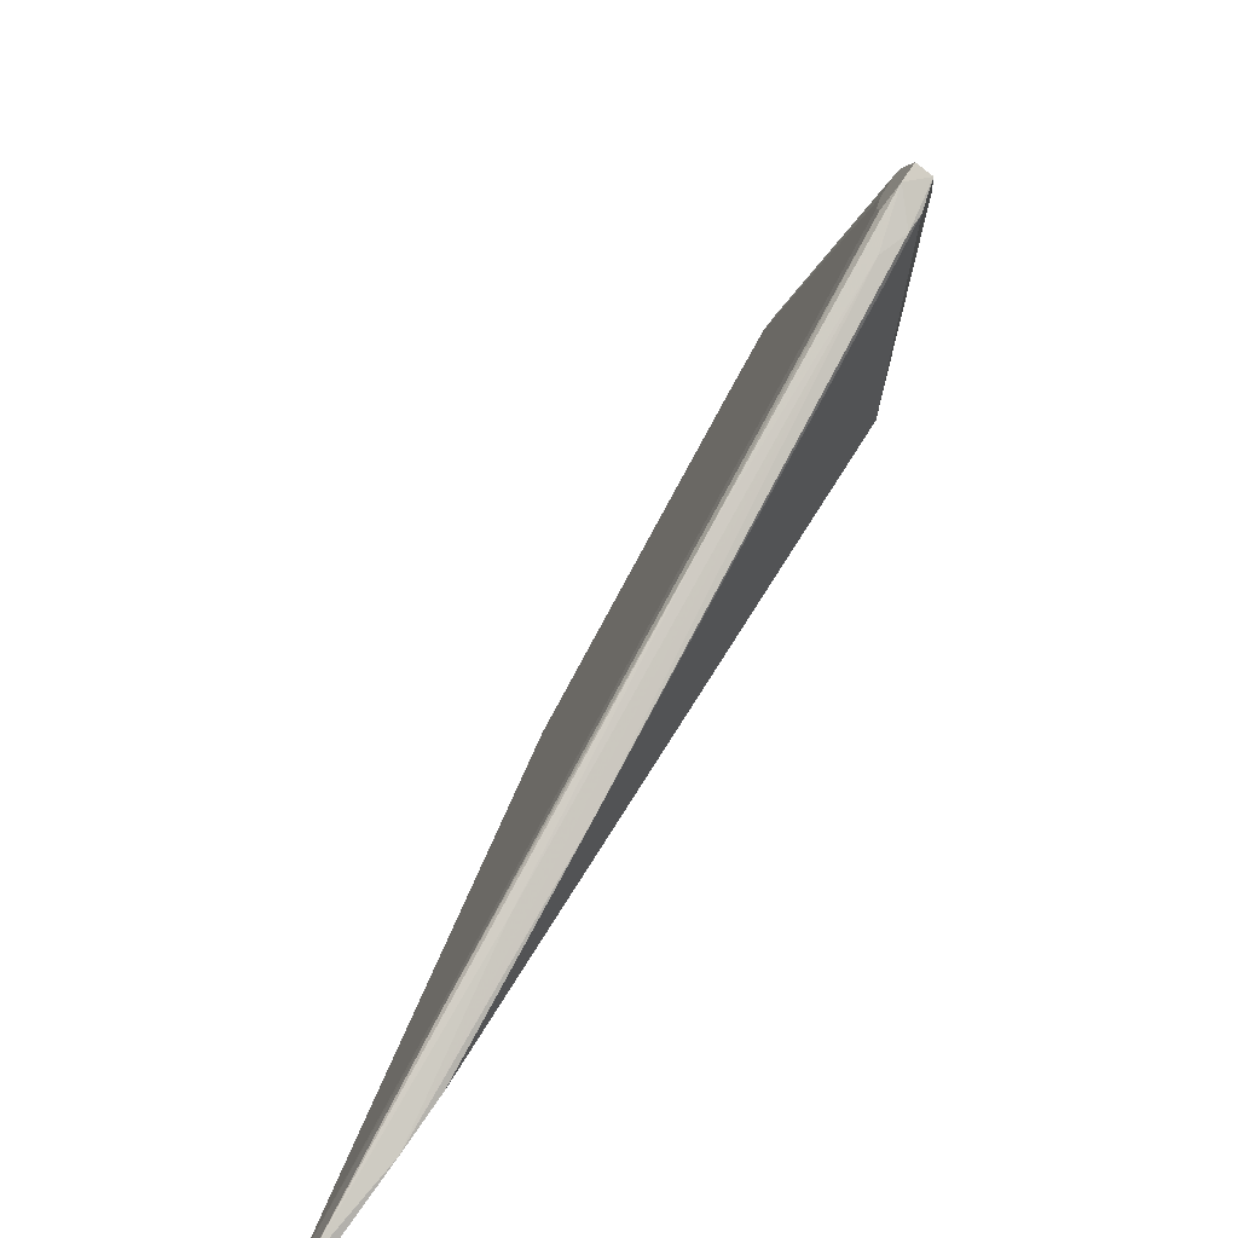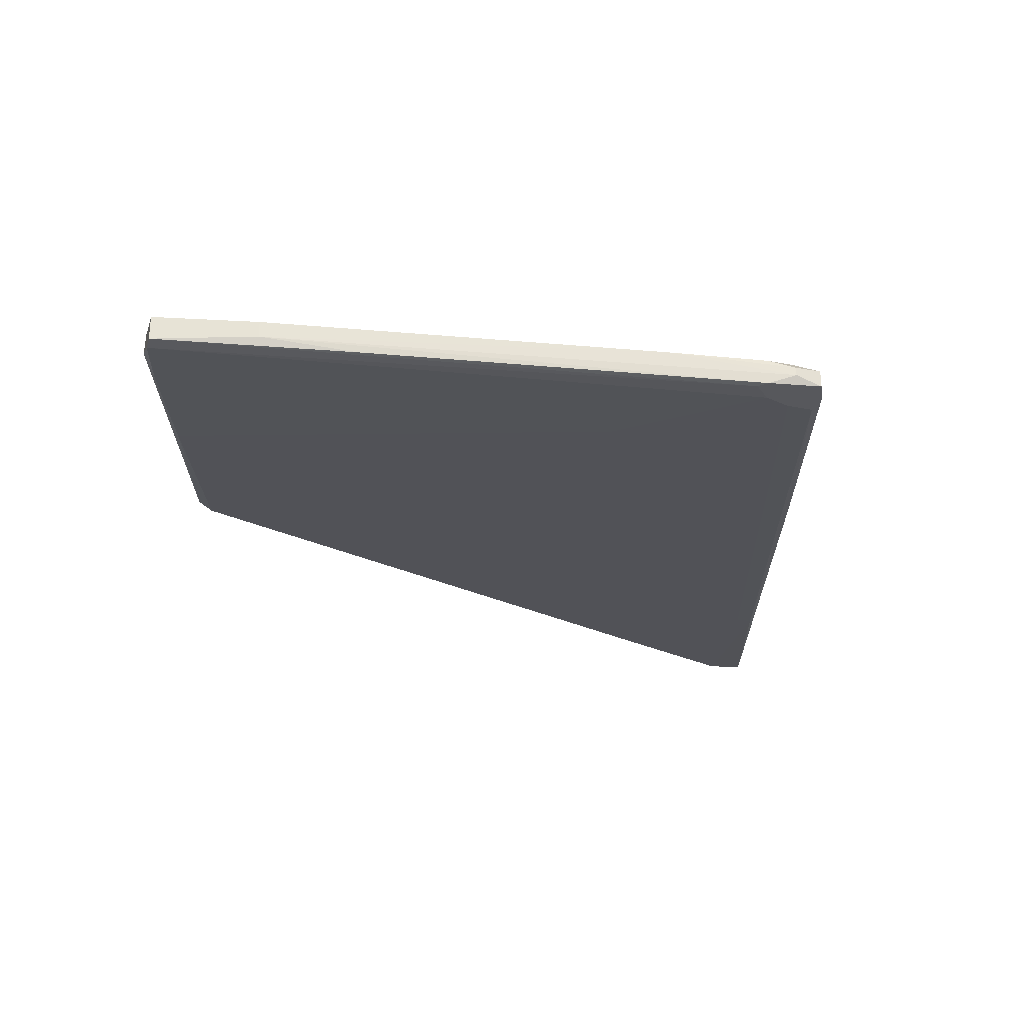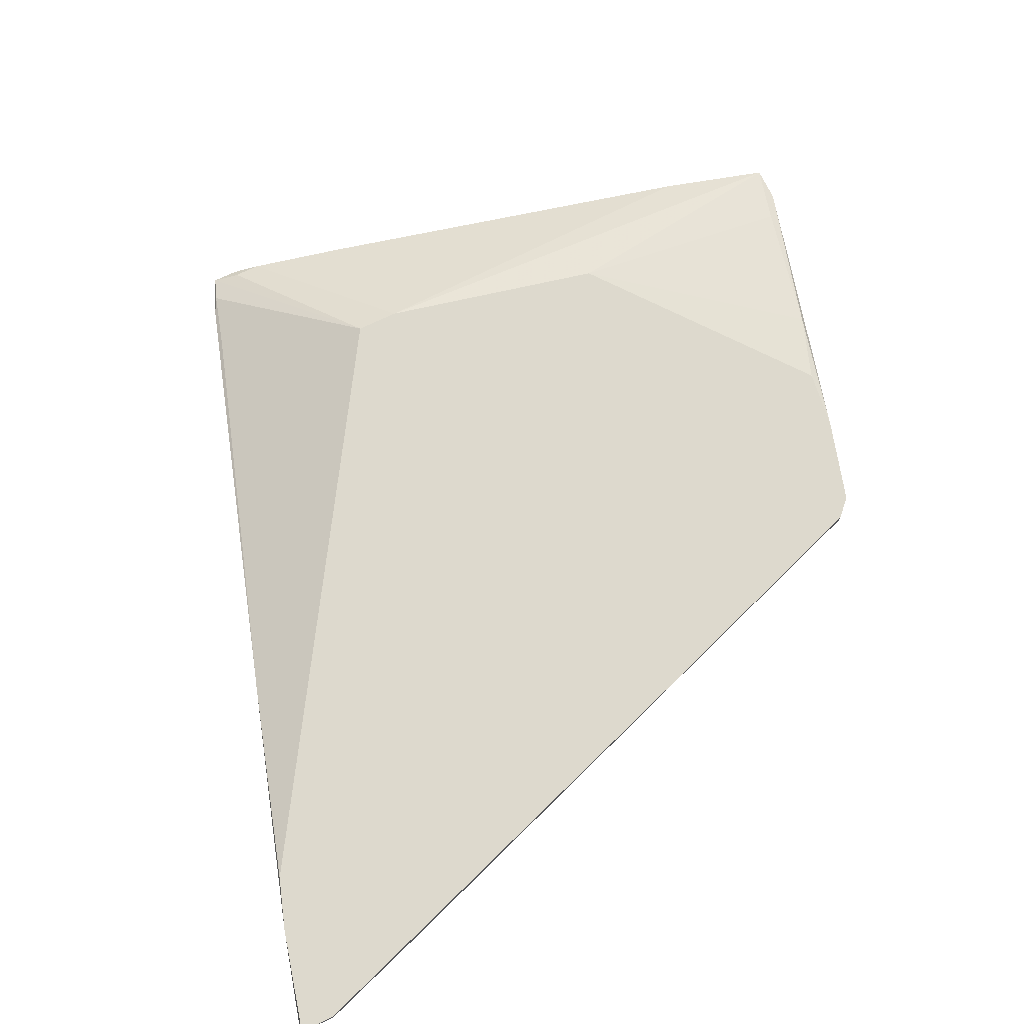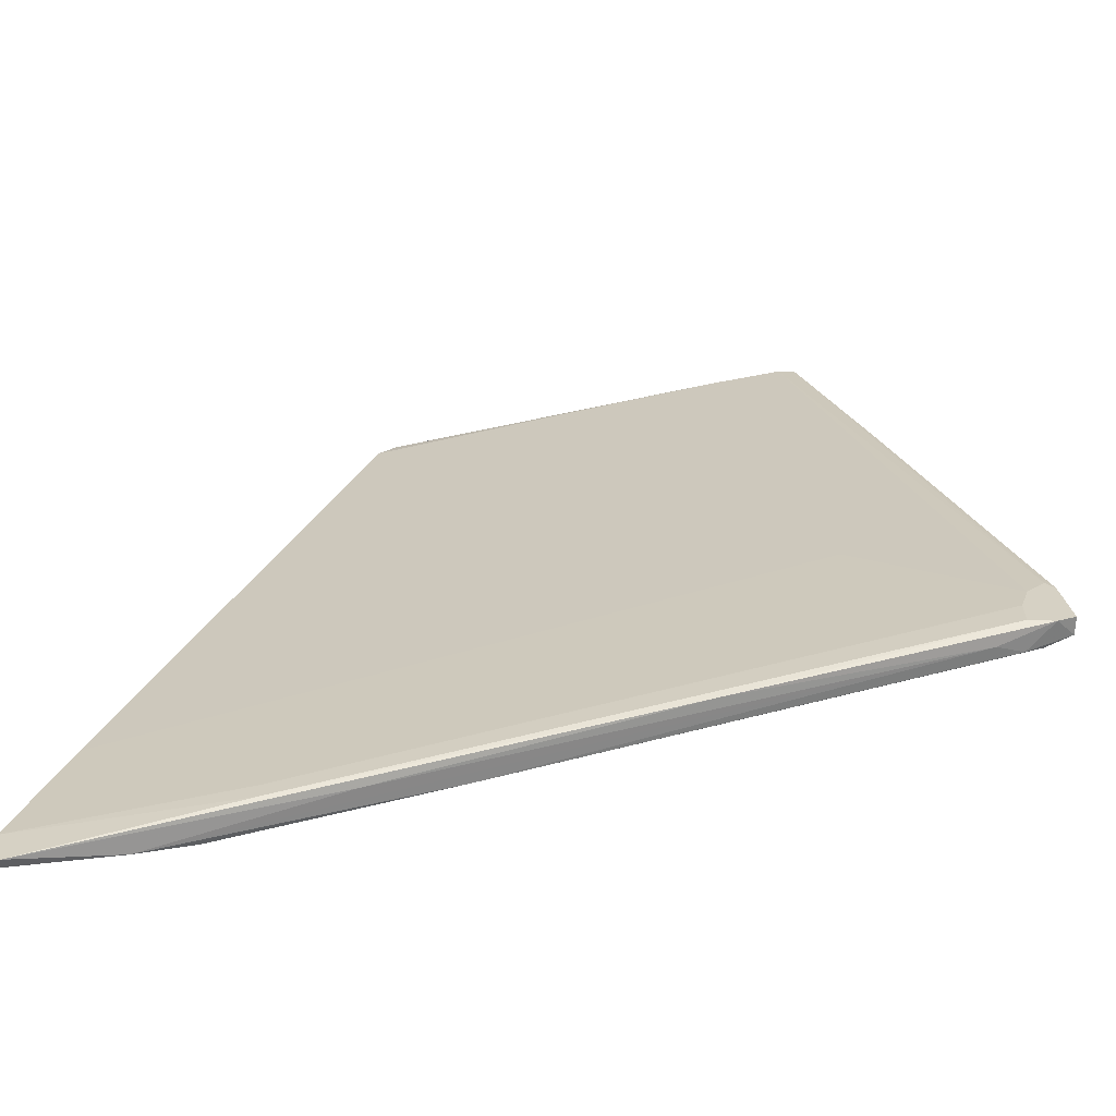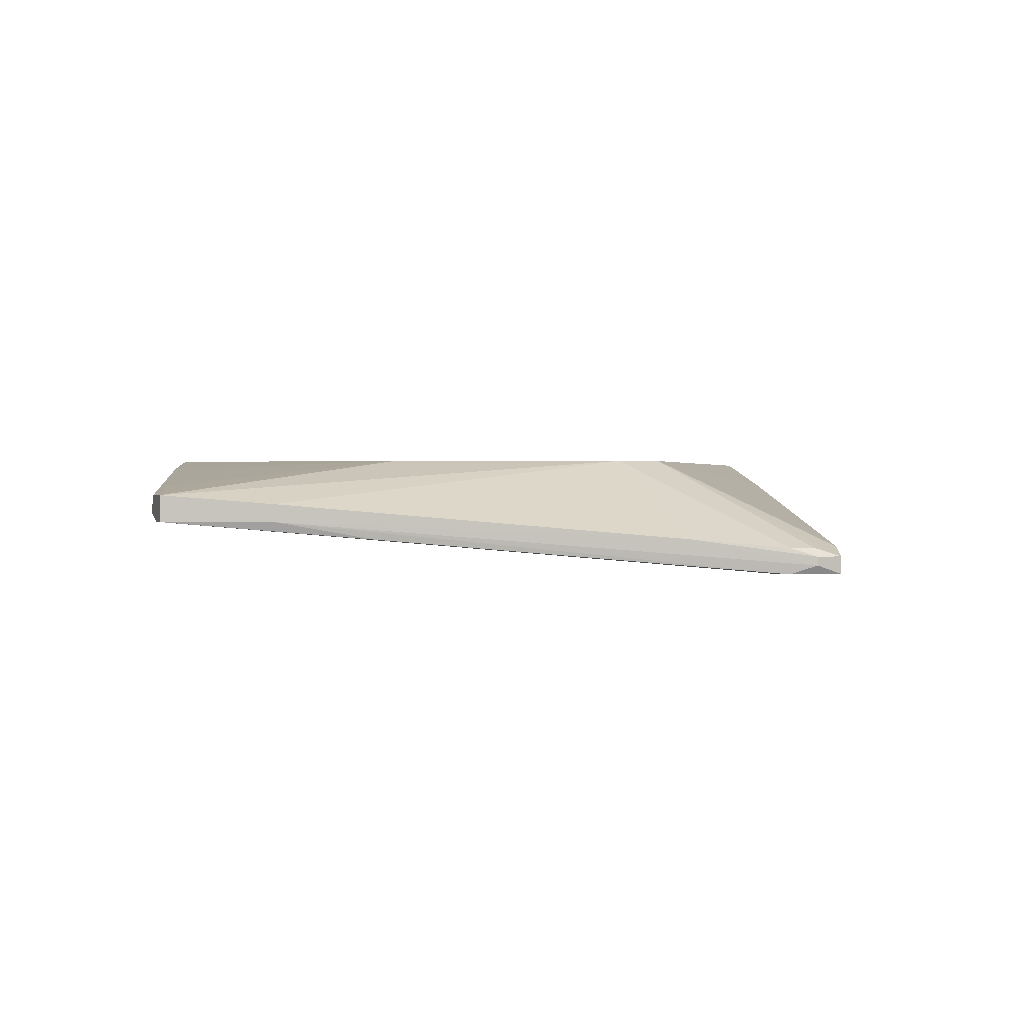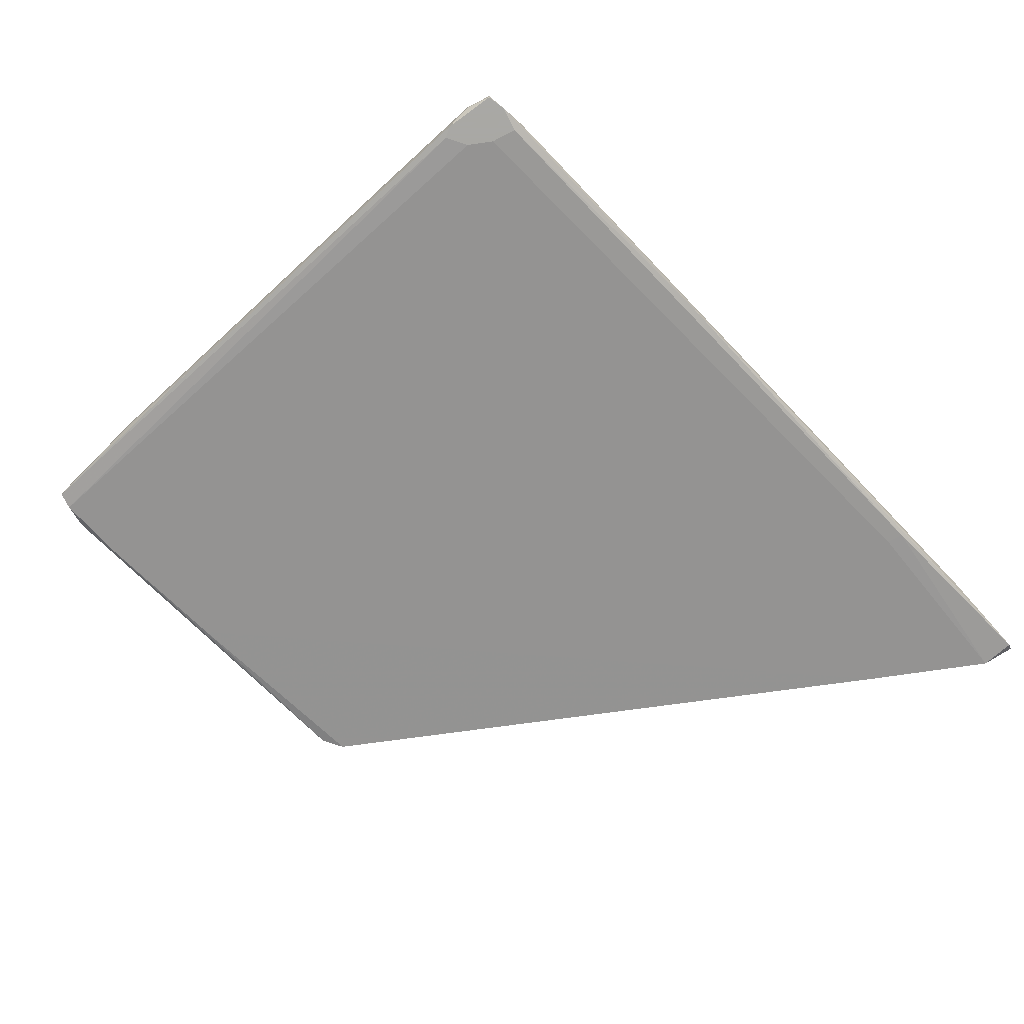
<metadata>
{"format":"obj","ext":"obj","renderer":"f3d","projection":"perspective","resolution":1024,"background":"white","views":[{"elev":-78.5,"azim":52.9,"up":"+Z"},{"elev":-28.6,"azim":73.6,"up":"+Y"},{"elev":72.0,"azim":-115.7,"up":"+Y"},{"elev":-63.4,"azim":-2.1,"up":"+Z"},{"elev":0.8,"azim":70.4,"up":"+Y"},{"elev":-75.0,"azim":116.7,"up":"+Y"}]}
</metadata>
<code>
v -0.0599 -0.01628 -0.07338
v 0.07067 -0.02852 -0.03393
v 0.004027 -0.01492 0.05584
v -0.06128 -0.01628 -0.06792
v -0.06128 -0.01492 -0.07338
v -0.06128 -0.01492 -0.06792
v 0.04347 -0.02444 0.0681
v -0.03679 -0.01492 -0.06657
v 0.06796 -0.0326 -0.03393
v 0.06796 -0.0326 -0.02983
v 0.06796 -0.02852 -0.03528
v 0.02714 -0.02716 -0.04753
v 0.04075 -0.02036 0.0681
v 0.06387 -0.02988 -0.03664
v 0.03667 -0.019 0.06537
v 0.03939 -0.02308 0.0681
v 0.03939 -0.01492 0.02864
v -0.05446 -0.01628 -0.04753
v -0.01775 -0.02036 -0.06112
v 0.07339 -0.0326 -0.0244
v 0.07339 -0.02852 -0.02848
v 0.07339 -0.02852 -0.0244
v -0.004136 -0.019 -0.05704
v 0.04619 -0.02036 0.0681
v 0.04619 -0.02444 0.0681
v 0.04619 -0.02852 -0.00807
v -0.005508 -0.01492 0.05448
v 0.03259 -0.02308 0.06537
v -0.04494 -0.01492 -0.06928
v -0.0191 -0.01628 0.0504
v -0.0191 -0.01492 0.0504
v 0.07203 -0.0326 -0.02303
v 0.07203 -0.0326 -0.03393
v 0.05571 -0.02716 0.0368
v -0.02182 -0.01628 0.04768
v -0.02182 -0.01492 0.04768
v 0.06932 -0.02716 -0.009442
v 0.06932 -0.0326 -0.02576
v 0.01489 -0.01628 0.05991
v -0.03542 -0.01492 0.00823
v 0.05163 -0.02172 0.05176
v 0.05163 -0.02444 0.05176
v 0.01082 -0.02036 0.05856
v 0.04754 -0.01492 -0.01351
v 0.04754 -0.01492 -0.006713
v 0.06115 -0.02716 -0.03664
v 0.07476 -0.02988 -0.03256
v 0.07476 -0.02988 -0.02848
v 0.07476 -0.0326 -0.03256
v 0.07476 -0.03124 -0.02848
v -0.02997 -0.02036 -0.06112
v -0.02997 -0.02036 -0.06384
f 33 47 49
f 44 5 17
f 44 23 8
f 50 48 37
f 4 5 1
f 44 17 45
f 17 24 45
f 37 45 41
f 45 24 41
f 10 33 32
f 11 23 2
f 7 24 13
f 44 45 21
f 4 1 52
f 24 7 25
f 41 24 25
f 7 32 25
f 17 3 39
f 35 40 18
f 43 35 18
f 7 13 16
f 33 10 9
f 10 52 9
f 5 4 6
f 40 17 6
f 17 5 6
f 4 18 6
f 18 40 6
f 43 18 26
f 31 35 30
f 35 43 30
f 16 31 30
f 23 44 46
f 44 2 46
f 2 23 46
f 7 16 28
f 43 26 28
f 30 43 28
f 16 30 28
f 32 33 20
f 34 25 20
f 25 32 20
f 3 17 27
f 17 31 27
f 39 3 27
f 13 39 27
f 16 13 27
f 31 16 27
f 50 37 42
f 37 41 42
f 41 25 42
f 25 34 42
f 20 50 42
f 34 20 42
f 24 17 15
f 13 24 15
f 17 39 15
f 39 13 15
f 48 50 47
f 33 11 47
f 2 44 47
f 11 2 47
f 21 48 47
f 44 21 47
f 37 48 22
f 45 37 22
f 48 21 22
f 21 45 22
f 40 35 36
f 17 40 36
f 35 31 36
f 31 17 36
f 5 44 29
f 44 8 29
f 8 23 29
f 1 5 29
f 19 1 29
f 32 7 38
f 10 32 38
f 7 28 38
f 28 26 38
f 23 11 14
f 11 33 14
f 29 23 14
f 19 29 14
f 52 10 51
f 4 52 51
f 18 4 51
f 26 18 51
f 10 38 51
f 38 26 51
f 52 1 12
f 33 9 12
f 9 52 12
f 1 19 12
f 14 33 12
f 19 14 12
f 50 20 49
f 20 33 49
f 47 50 49

</code>
